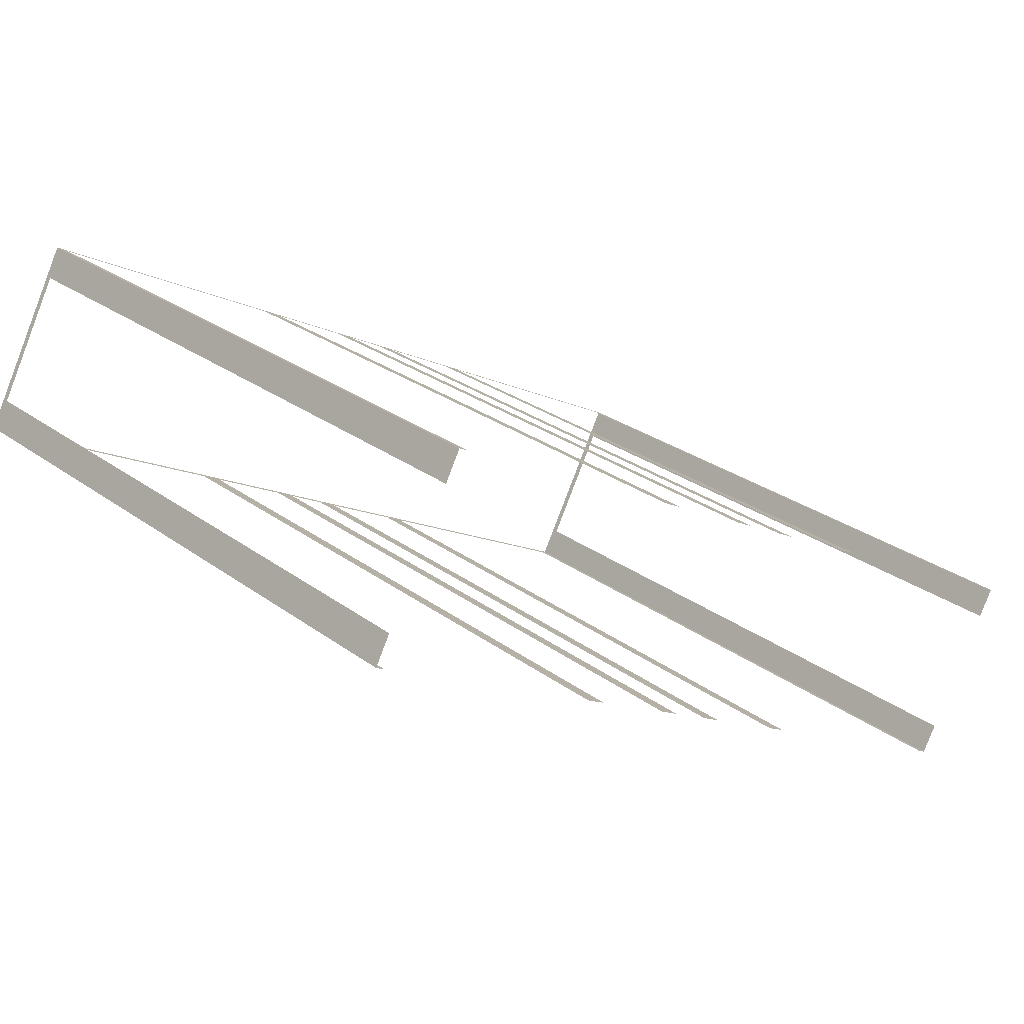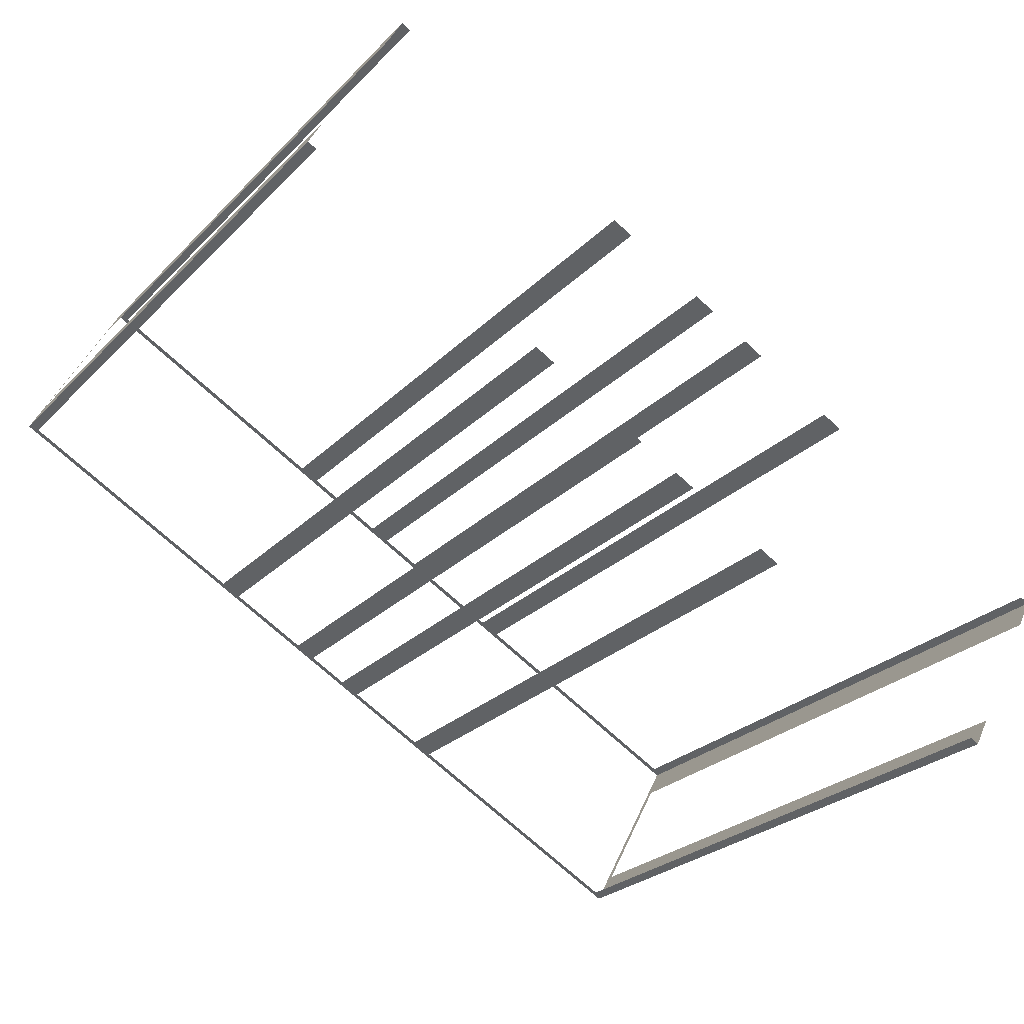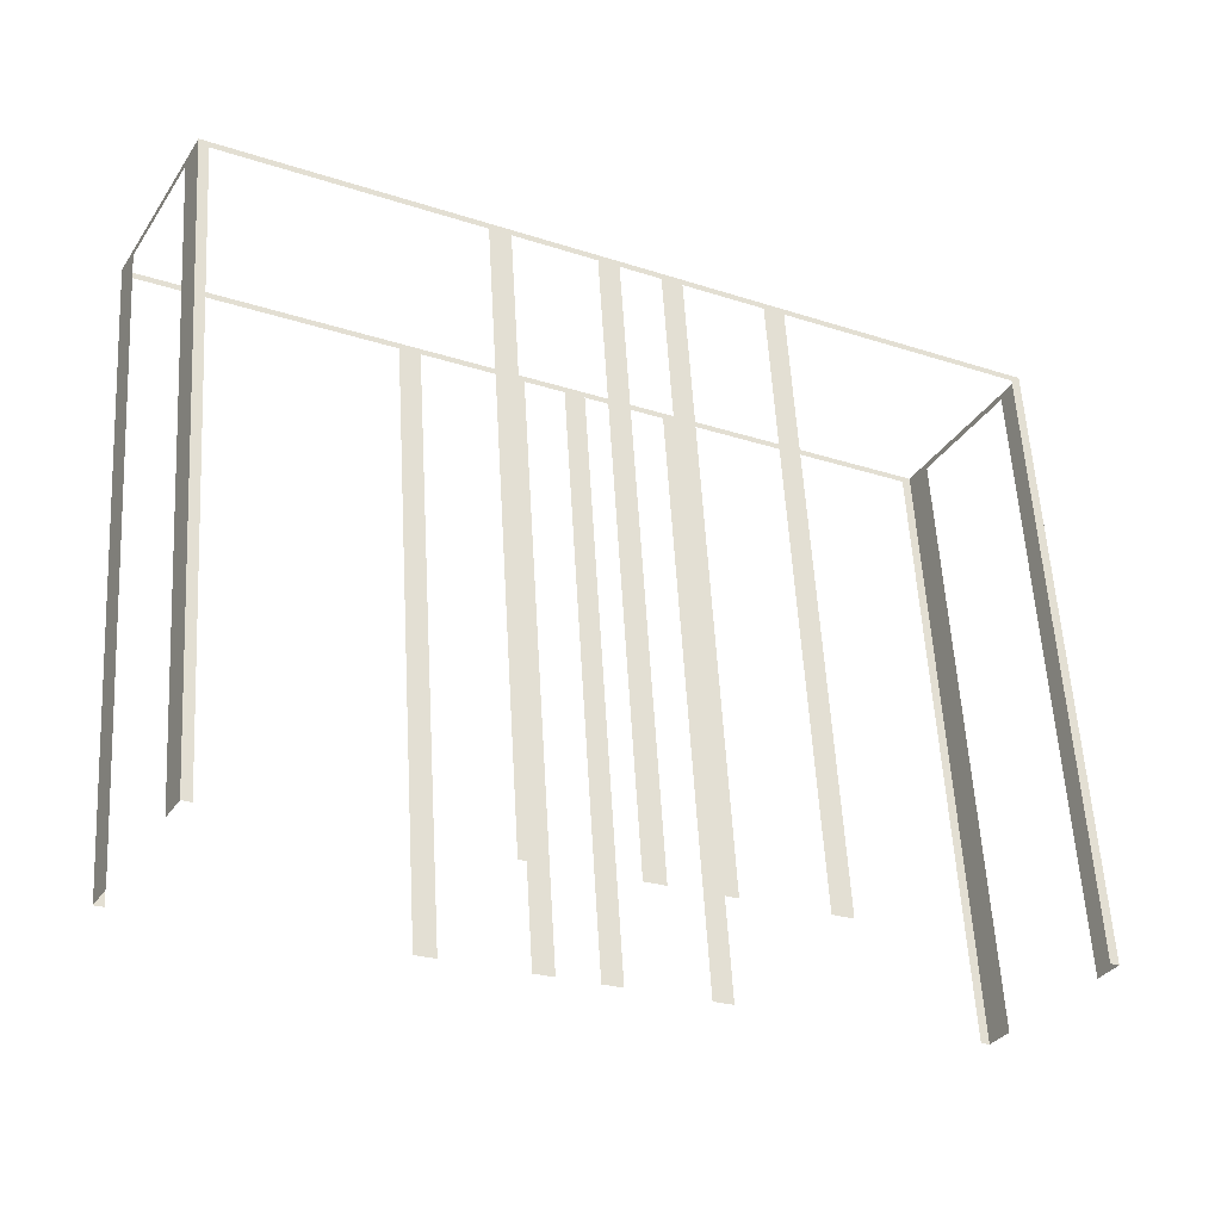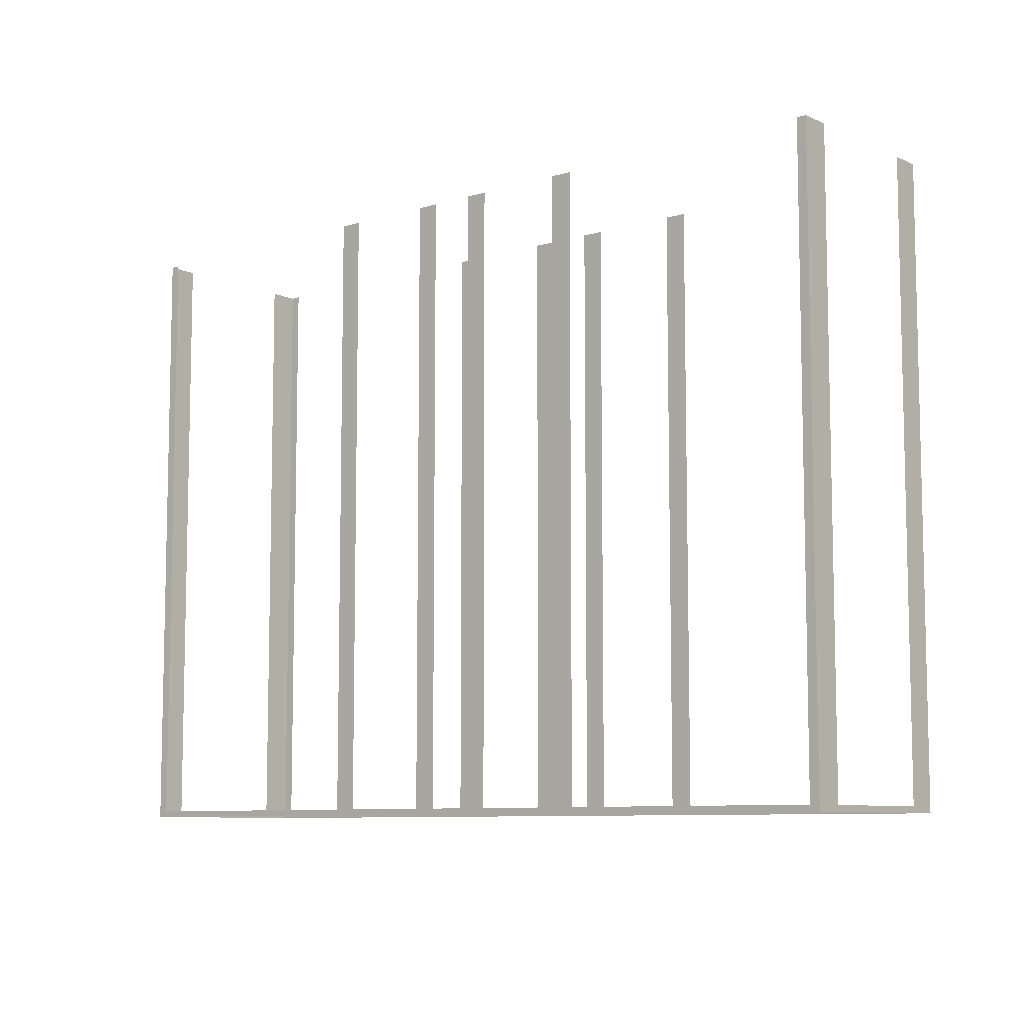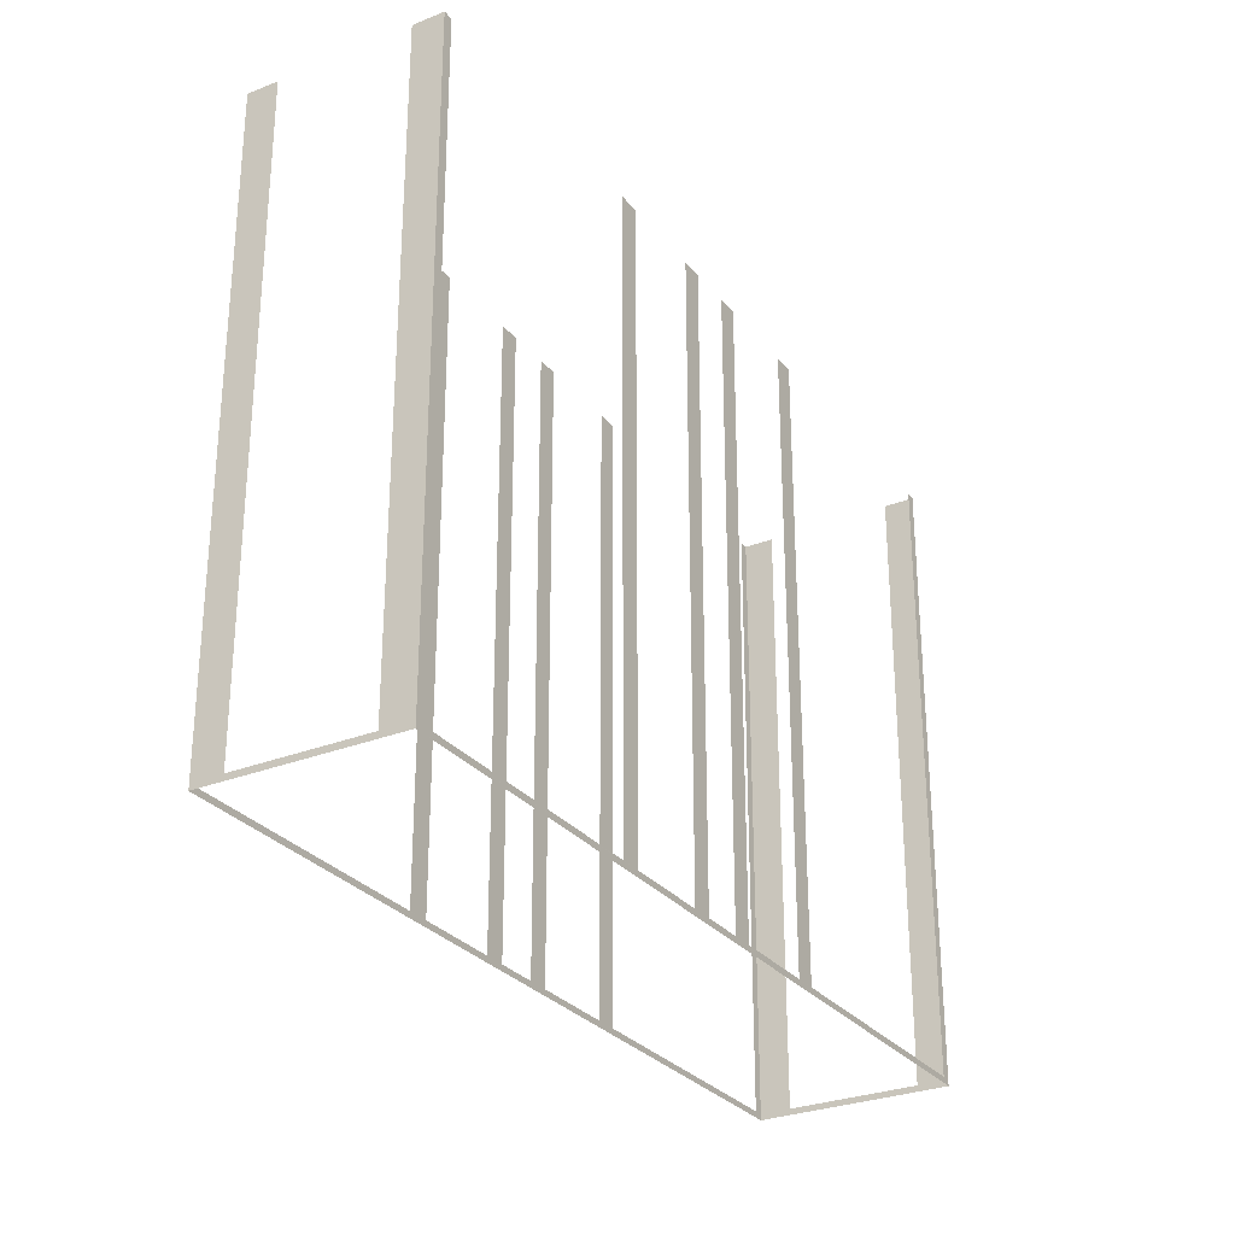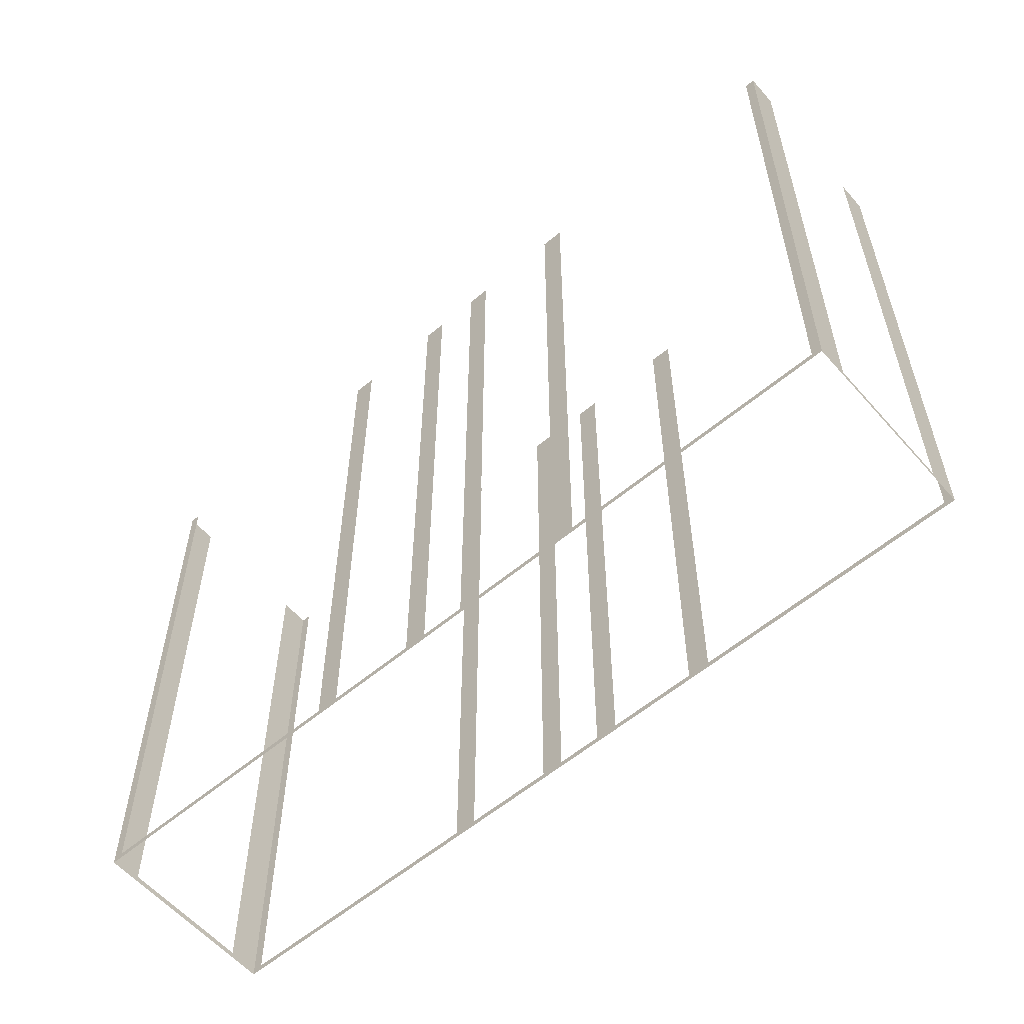
<metadata>
{"format":"obj","ext":"obj","renderer":"f3d","projection":"perspective","resolution":1024,"background":"white","views":[{"elev":26.9,"azim":-41.2,"up":"+Y"},{"elev":-26.3,"azim":-33.6,"up":"+Y"},{"elev":59.1,"azim":-3.4,"up":"+Y"},{"elev":-8.3,"azim":-168.5,"up":"+Z"},{"elev":-28.7,"azim":92.5,"up":"+Z"},{"elev":-58.2,"azim":-167.4,"up":"+Z"}]}
</metadata>
<code>
o geometryt000010000010000110010110000110000110100100000010st19
v 562.9 -120.7 931.8
v 563.2 -120.9 953.9
v 562.9 -120.7 953.9
v 554.6 -116.2 931.8
v 563.2 -120.9 931.6
v 554.6 -116.2 953.9
v 553.9 -115.9 953.9
v 553.9 -115.9 931.8
v 551.1 -114.4 931.8
v 551.1 -114.4 953.9
v 550.4 -114 953.9
v 550.4 -114 931.8
v 549.1 -113.3 931.8
v 536.3 -106.4 931.6
v 549.1 -113.3 953.9
v 548.4 -112.9 953.9
v 548.4 -112.9 931.8
v 545.6 -111.4 931.8
v 545.6 -111.4 953.9
v 544.9 -111 953.9
v 544.9 -111 931.8
v 536.7 -106.6 931.8
v 536.7 -106.6 953.9
v 536.3 -106.4 953.9
v 536.9 -105.5 931.8
v 536.3 -106.4 953.9
v 536.9 -105.5 953.9
v 539.1 -101.3 931.8
v 536.3 -106.4 931.6
v 539.1 -101.3 953.9
v 539.6 -100.4 953.9
v 539.6 -100.4 931.6
v 539.9 -100.5 931.8
v 539.6 -100.4 953.9
v 539.9 -100.5 953.9
v 548.2 -105 931.8
v 539.6 -100.4 931.6
v 548.2 -105 953.9
v 548.9 -105.3 953.9
v 548.9 -105.3 931.8
v 551.6 -106.8 931.8
v 551.6 -106.8 953.9
v 552.3 -107.2 953.9
v 552.3 -107.2 931.8
v 553.7 -107.9 931.8
v 566.4 -114.8 931.6
v 553.7 -107.9 953.9
v 554.4 -108.3 953.9
v 554.4 -108.3 931.8
v 557.2 -109.8 931.8
v 557.2 -109.8 953.9
v 557.9 -110.2 953.9
v 557.9 -110.2 931.8
v 566.1 -114.6 931.8
v 566.1 -114.6 953.9
v 566.4 -114.8 953.9
v 565.9 -115.7 931.8
v 566.4 -114.8 953.9
v 565.9 -115.7 953.9
v 563.7 -119.9 931.8
v 566.4 -114.8 931.6
v 563.7 -119.9 953.9
v 563.2 -120.9 953.9
v 563.2 -120.9 931.6
f 1 2 3
f 2 1 5
f 6 7 4
f 7 8 4
f 8 9 5
f 10 11 9
f 11 12 9
f 12 14 5
f 15 16 13
f 16 17 13
f 18 14 17
f 19 20 18
f 20 21 18
f 23 24 22
f 25 26 27
f 28 29 25
f 26 25 29
f 30 31 28
f 31 32 28
f 32 29 28
f 33 34 35
f 36 37 33
f 34 33 37
f 38 39 36
f 39 40 36
f 40 41 37
f 42 43 41
f 43 44 41
f 44 46 37
f 47 48 45
f 48 49 45
f 50 46 49
f 51 52 50
f 52 53 50
f 54 46 53
f 55 56 54
f 60 61 57
f 62 63 60
f 63 64 60
f 64 61 60
f 4 5 1
f 8 5 4
f 9 12 5
f 13 14 12
f 17 14 13
f 21 14 18
f 22 14 21
f 24 14 22
f 40 37 36
f 41 44 37
f 45 46 44
f 49 46 45
f 53 46 50
f 56 46 54
f 57 58 59
f 58 57 61

</code>
